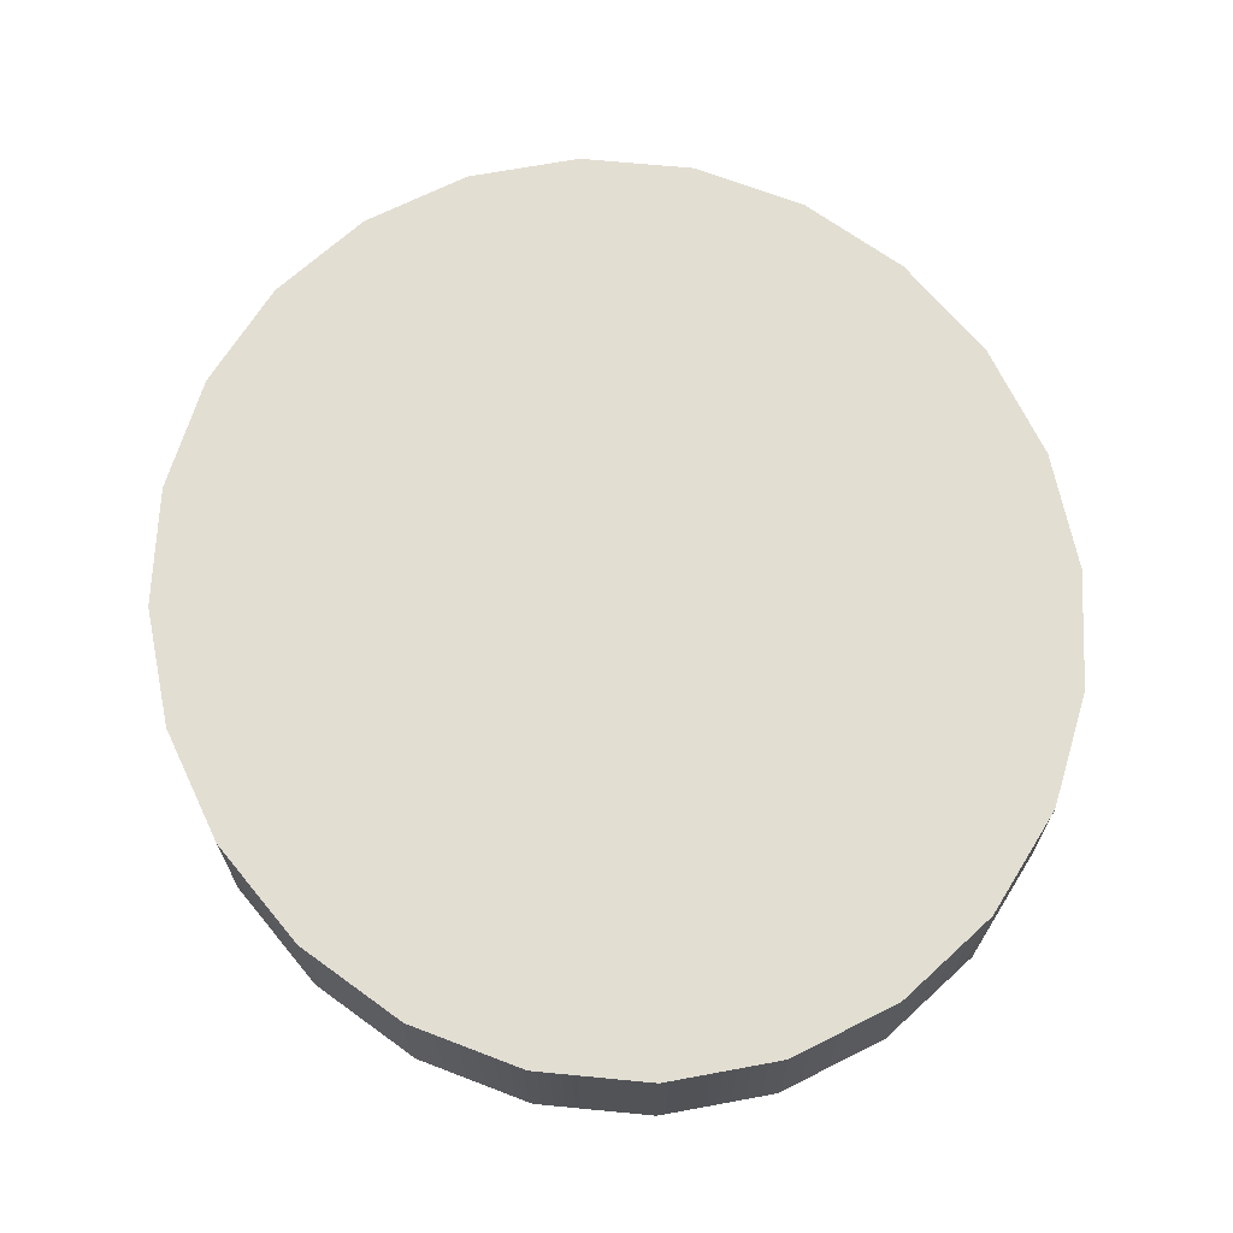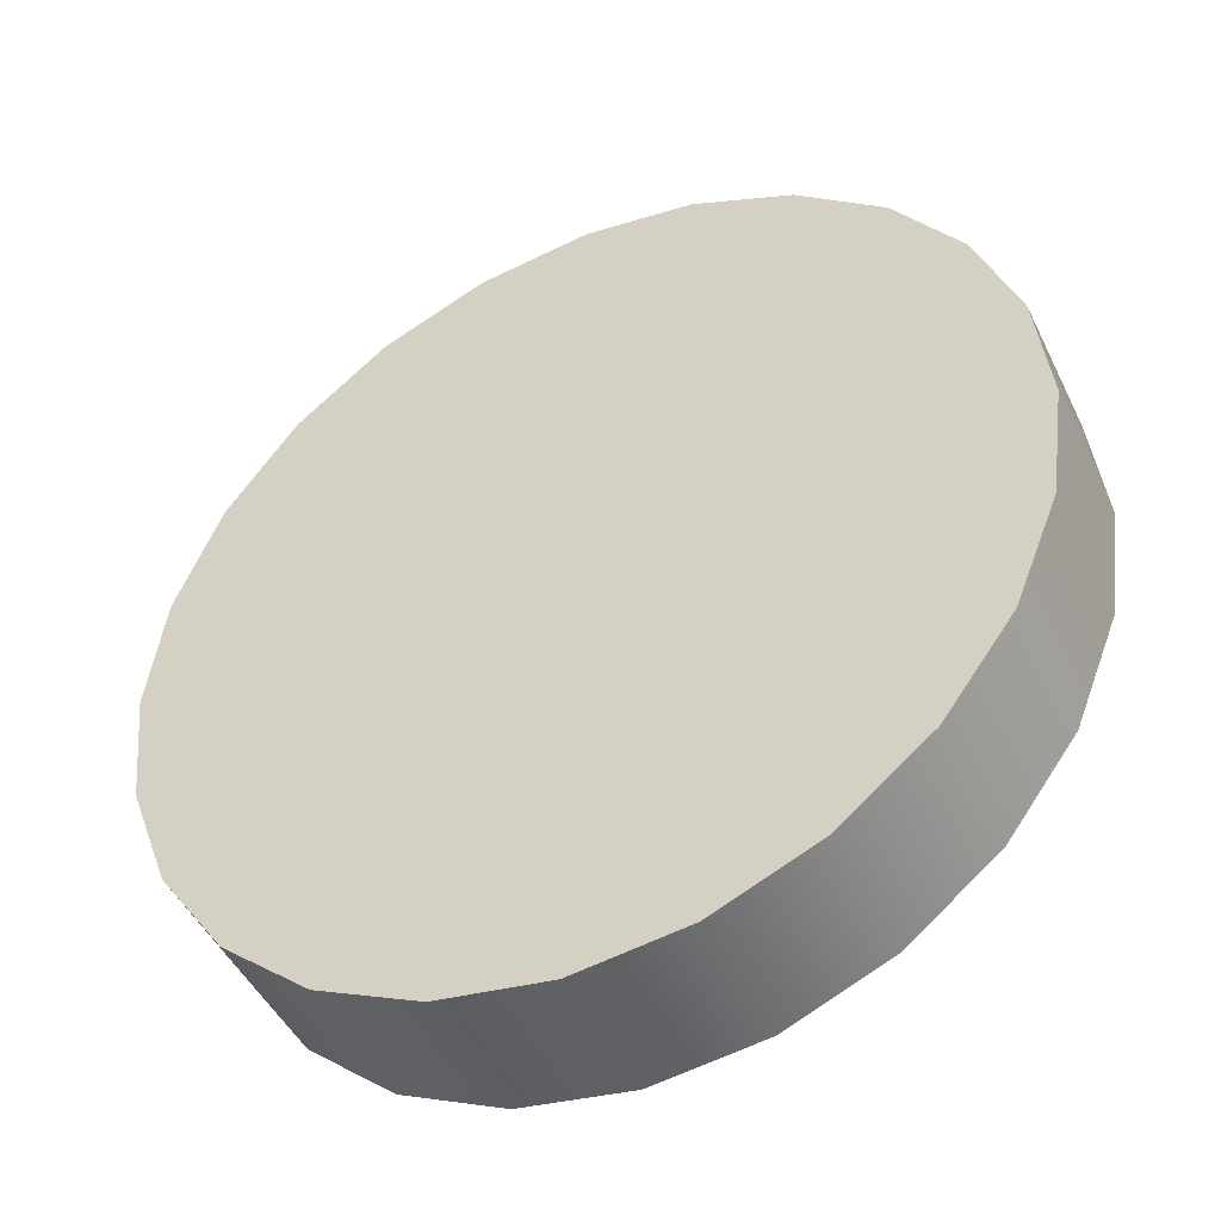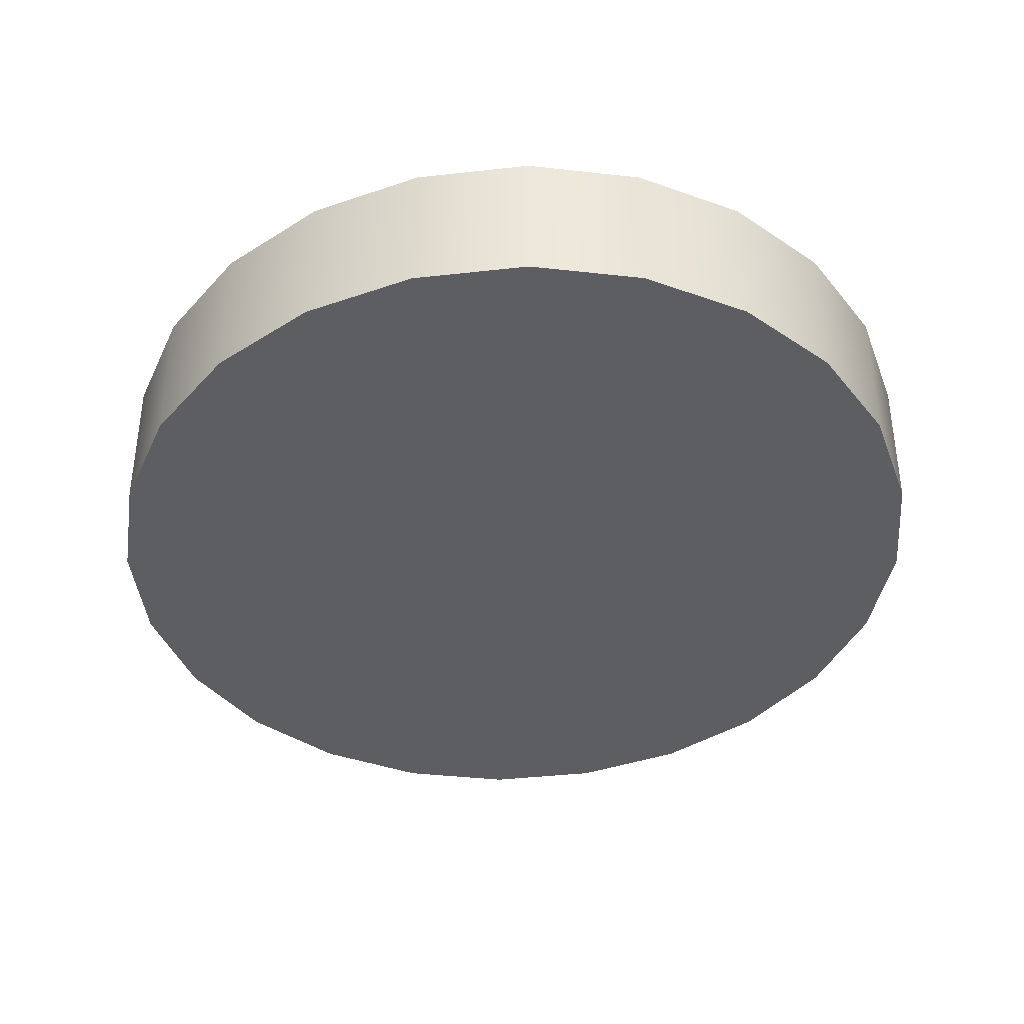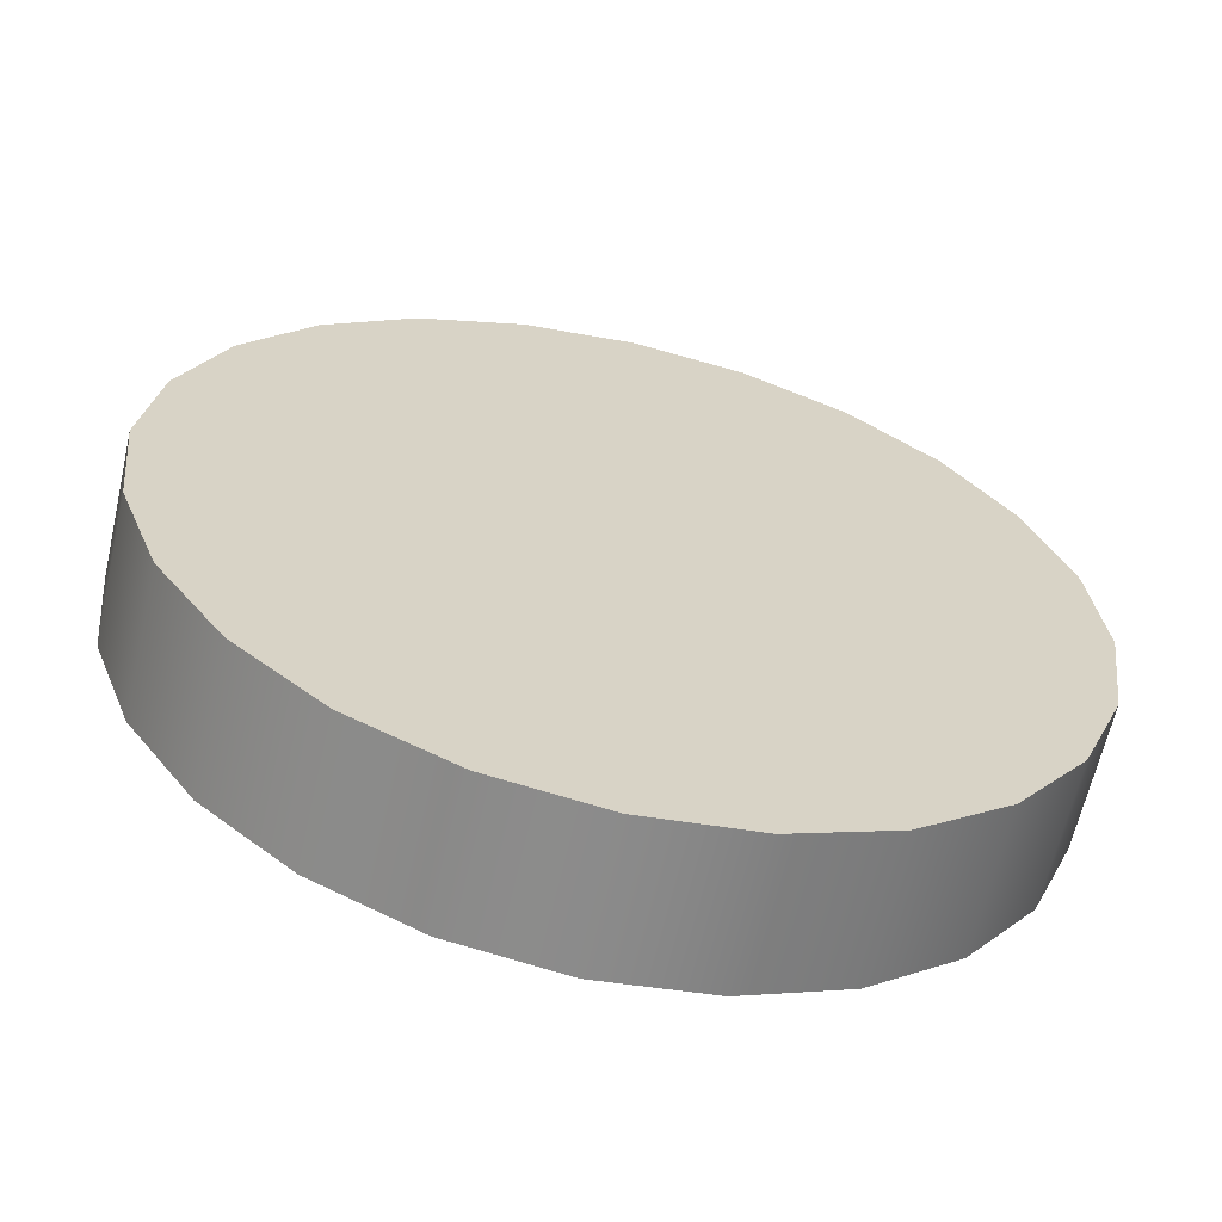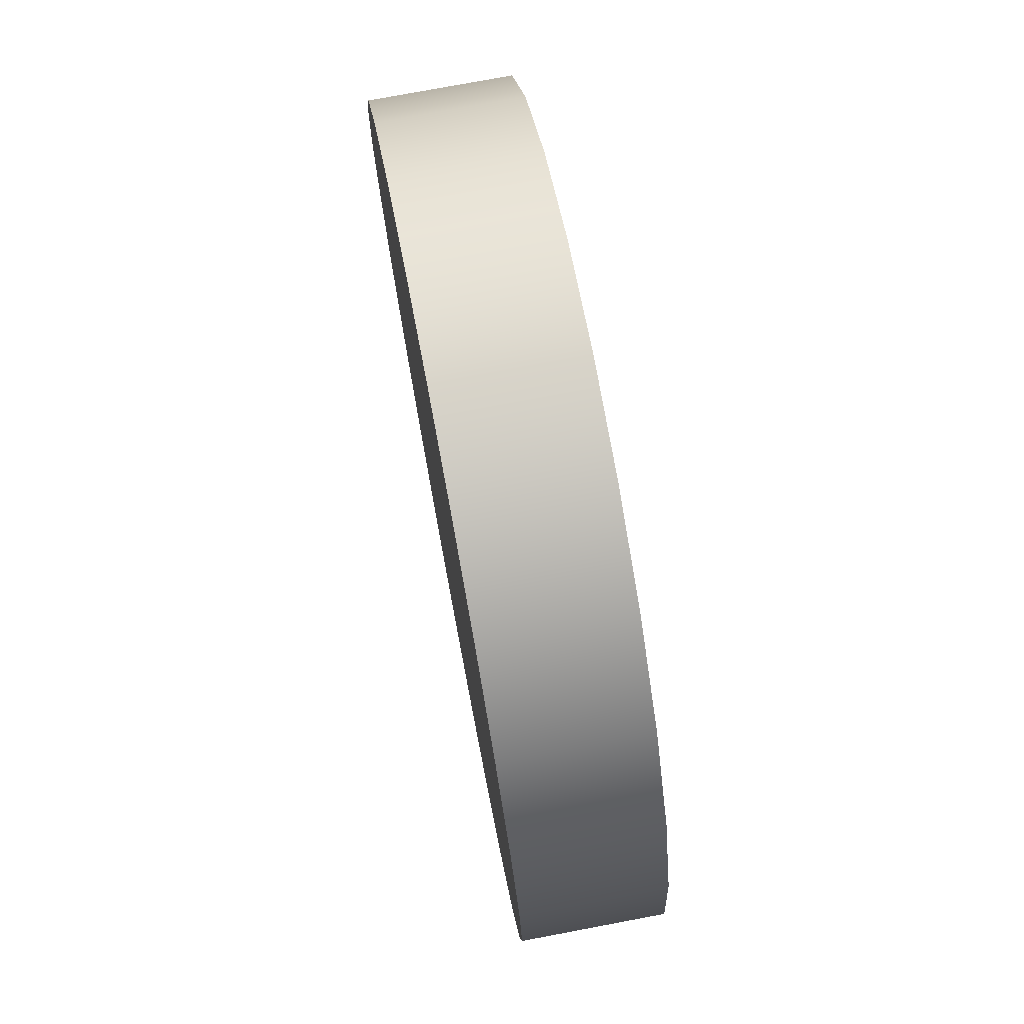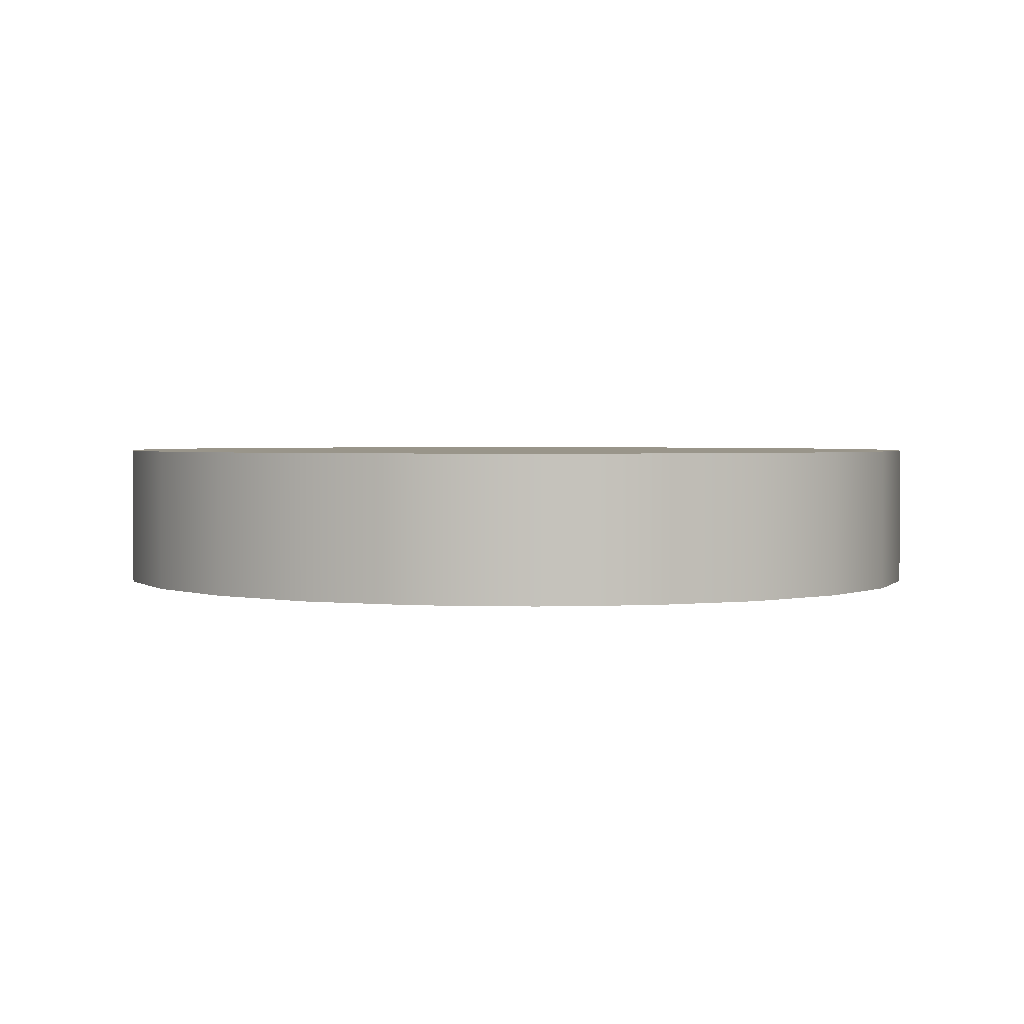
<metadata>
{"format":"obj","ext":"obj","renderer":"f3d","projection":"perspective","resolution":1024,"background":"white","views":[{"elev":68.0,"azim":162.4,"up":"+Y"},{"elev":-47.5,"azim":25.1,"up":"+Z"},{"elev":-38.9,"azim":-15.1,"up":"+Y"},{"elev":-63.6,"azim":-12.9,"up":"+Z"},{"elev":75.9,"azim":-100.7,"up":"+Z"},{"elev":2.1,"azim":-15.8,"up":"+Y"}]}
</metadata>
<code>
o Group21/mesh16/mesh16-geometry#mesh16-geometry
v -0.6056 -0.4984 0.4021
v -0.6001 -0.4898 0.4065
v -0.6001 -0.4984 0.4065
v -0.6056 -0.4898 0.4021
v -0.5959 -0.4984 0.4122
v -0.6315 -0.4984 0.4026
v -0.6119 -0.4984 0.3994
v -0.6315 -0.4898 0.4026
v -0.5959 -0.4898 0.4122
v -0.6369 -0.4984 0.4071
v -0.6253 -0.4984 0.3997
v -0.6119 -0.4898 0.3994
v -0.6369 -0.4898 0.4071
v -0.6253 -0.4898 0.3997
v -0.5932 -0.4984 0.4189
v -0.6409 -0.4984 0.413
v -0.6186 -0.4984 0.3986
v -0.6409 -0.4898 0.413
v -0.5932 -0.4898 0.4189
v -0.6186 -0.4898 0.3986
v -0.5922 -0.4984 0.4262
v -0.6434 -0.4984 0.4198
v -0.6434 -0.4898 0.4198
v -0.5922 -0.4898 0.4262
v -0.593 -0.4984 0.4334
v -0.6442 -0.4984 0.4271
v -0.6442 -0.4898 0.4271
v -0.593 -0.4898 0.4334
v -0.5955 -0.4984 0.4403
v -0.6432 -0.4984 0.4343
v -0.6432 -0.4898 0.4343
v -0.5955 -0.4898 0.4403
v -0.5995 -0.4984 0.4461
v -0.6405 -0.4984 0.441
v -0.6405 -0.4898 0.441
v -0.5995 -0.4898 0.4461
v -0.6048 -0.4898 0.4507
v -0.6363 -0.4984 0.4468
v -0.6363 -0.4898 0.4468
v -0.6048 -0.4984 0.4507
v -0.6111 -0.4898 0.4536
v -0.6308 -0.4898 0.4511
v -0.6308 -0.4984 0.4511
v -0.6111 -0.4984 0.4536
v -0.6178 -0.4898 0.4547
v -0.6245 -0.4898 0.4538
v -0.6245 -0.4984 0.4538
v -0.6178 -0.4984 0.4547
f 1 2 3
f 2 1 4
f 3 2 1
f 4 1 2
f 2 5 3
f 3 5 2
f 3 6 1
f 1 6 3
f 7 4 1
f 1 4 7
f 8 2 4
f 4 2 8
f 5 2 9
f 9 2 5
f 5 10 3
f 3 10 5
f 3 10 6
f 6 10 3
f 1 6 11
f 11 6 1
f 4 7 12
f 12 7 4
f 1 11 7
f 7 11 1
f 13 2 8
f 8 2 13
f 8 4 14
f 14 4 8
f 13 9 2
f 2 9 13
f 9 15 5
f 5 15 9
f 5 16 10
f 10 16 5
f 10 8 6
f 6 8 10
f 6 14 11
f 11 14 6
f 17 12 7
f 7 12 17
f 14 4 12
f 12 4 14
f 7 11 17
f 17 11 7
f 8 10 13
f 13 10 8
f 14 6 8
f 8 6 14
f 18 9 13
f 13 9 18
f 15 9 19
f 19 9 15
f 15 16 5
f 5 16 15
f 18 10 16
f 16 10 18
f 20 11 14
f 14 11 20
f 12 17 20
f 20 17 12
f 14 12 20
f 20 12 14
f 11 20 17
f 17 20 11
f 10 18 13
f 13 18 10
f 18 19 9
f 9 19 18
f 19 21 15
f 15 21 19
f 15 22 16
f 16 22 15
f 16 23 18
f 18 23 16
f 23 19 18
f 18 19 23
f 21 19 24
f 24 19 21
f 21 22 15
f 15 22 21
f 23 16 22
f 22 16 23
f 23 24 19
f 19 24 23
f 24 25 21
f 21 25 24
f 21 26 22
f 22 26 21
f 22 27 23
f 23 27 22
f 27 24 23
f 23 24 27
f 25 24 28
f 28 24 25
f 25 26 21
f 21 26 25
f 27 22 26
f 26 22 27
f 27 28 24
f 24 28 27
f 28 29 25
f 25 29 28
f 25 30 26
f 26 30 25
f 26 31 27
f 27 31 26
f 31 28 27
f 27 28 31
f 29 28 32
f 32 28 29
f 29 30 25
f 25 30 29
f 31 26 30
f 30 26 31
f 31 32 28
f 28 32 31
f 32 33 29
f 29 33 32
f 29 34 30
f 30 34 29
f 30 35 31
f 31 35 30
f 35 32 31
f 31 32 35
f 33 32 36
f 36 32 33
f 33 34 29
f 29 34 33
f 35 30 34
f 34 30 35
f 35 36 32
f 32 36 35
f 37 33 36
f 36 33 37
f 33 38 34
f 34 38 33
f 34 39 35
f 35 39 34
f 39 36 35
f 35 36 39
f 33 37 40
f 40 37 33
f 39 37 36
f 36 37 39
f 40 38 33
f 33 38 40
f 39 34 38
f 38 34 39
f 41 40 37
f 37 40 41
f 42 37 39
f 39 37 42
f 40 43 38
f 38 43 40
f 43 39 38
f 38 39 43
f 40 41 44
f 44 41 40
f 42 41 37
f 37 41 42
f 39 43 42
f 42 43 39
f 44 43 40
f 40 43 44
f 45 44 41
f 41 44 45
f 46 41 42
f 42 41 46
f 47 42 43
f 43 42 47
f 44 47 43
f 43 47 44
f 44 45 48
f 48 45 44
f 41 46 45
f 45 46 41
f 42 47 46
f 46 47 42
f 47 44 48
f 48 44 47
f 46 48 45
f 45 48 46
f 48 46 47
f 47 46 48

</code>
